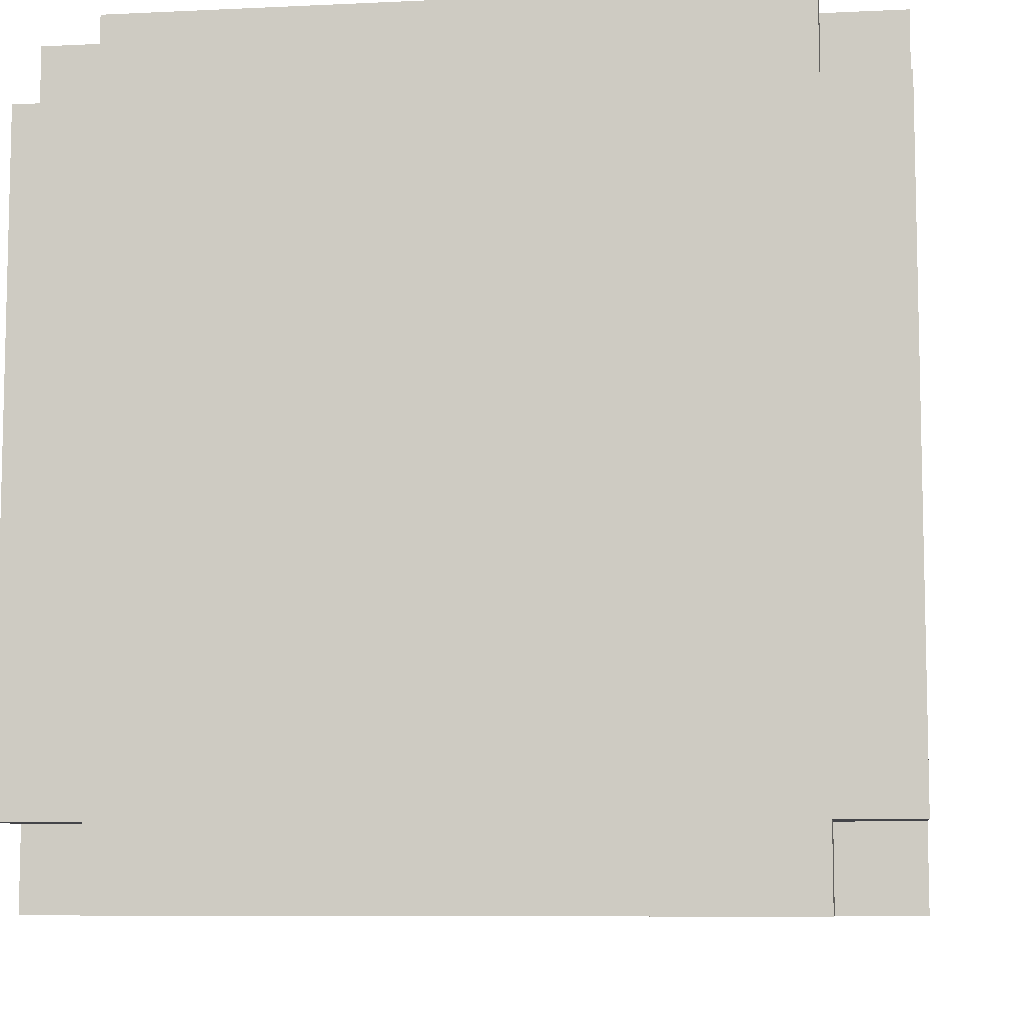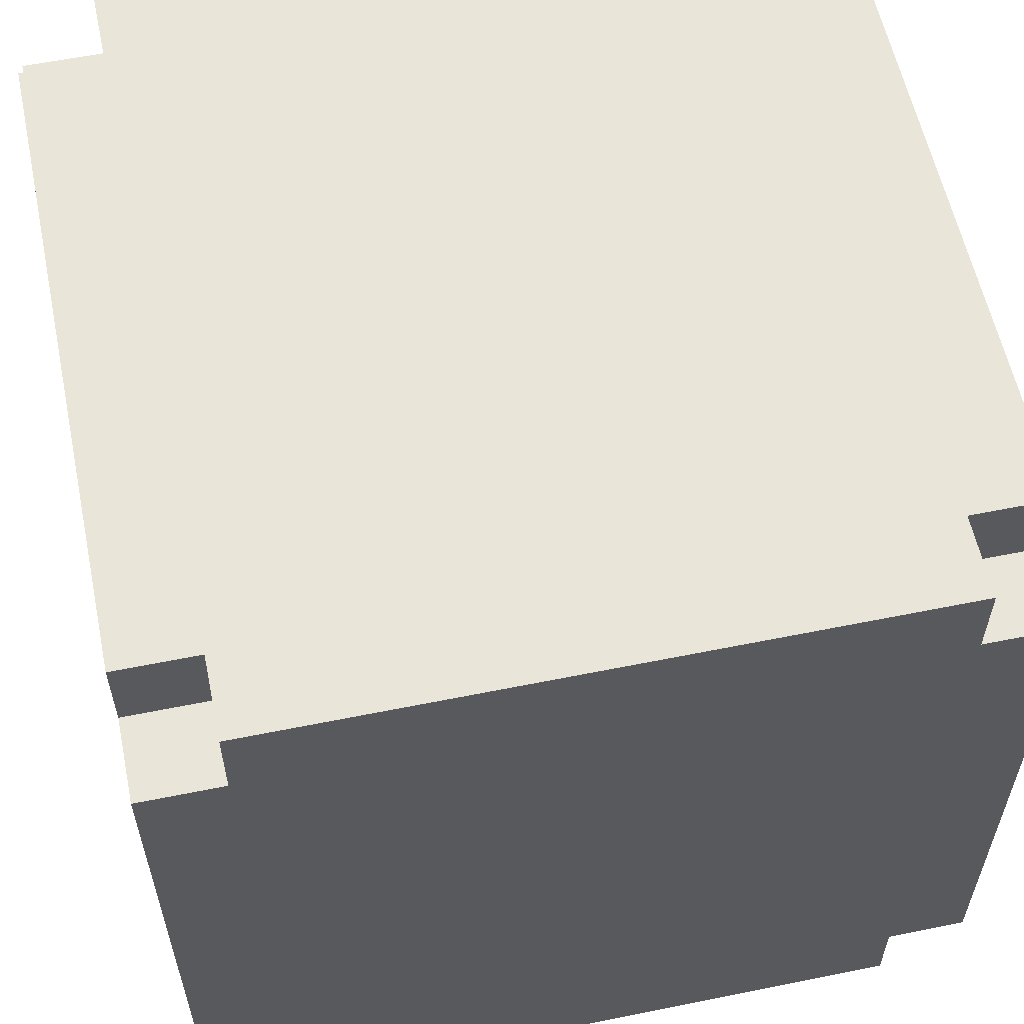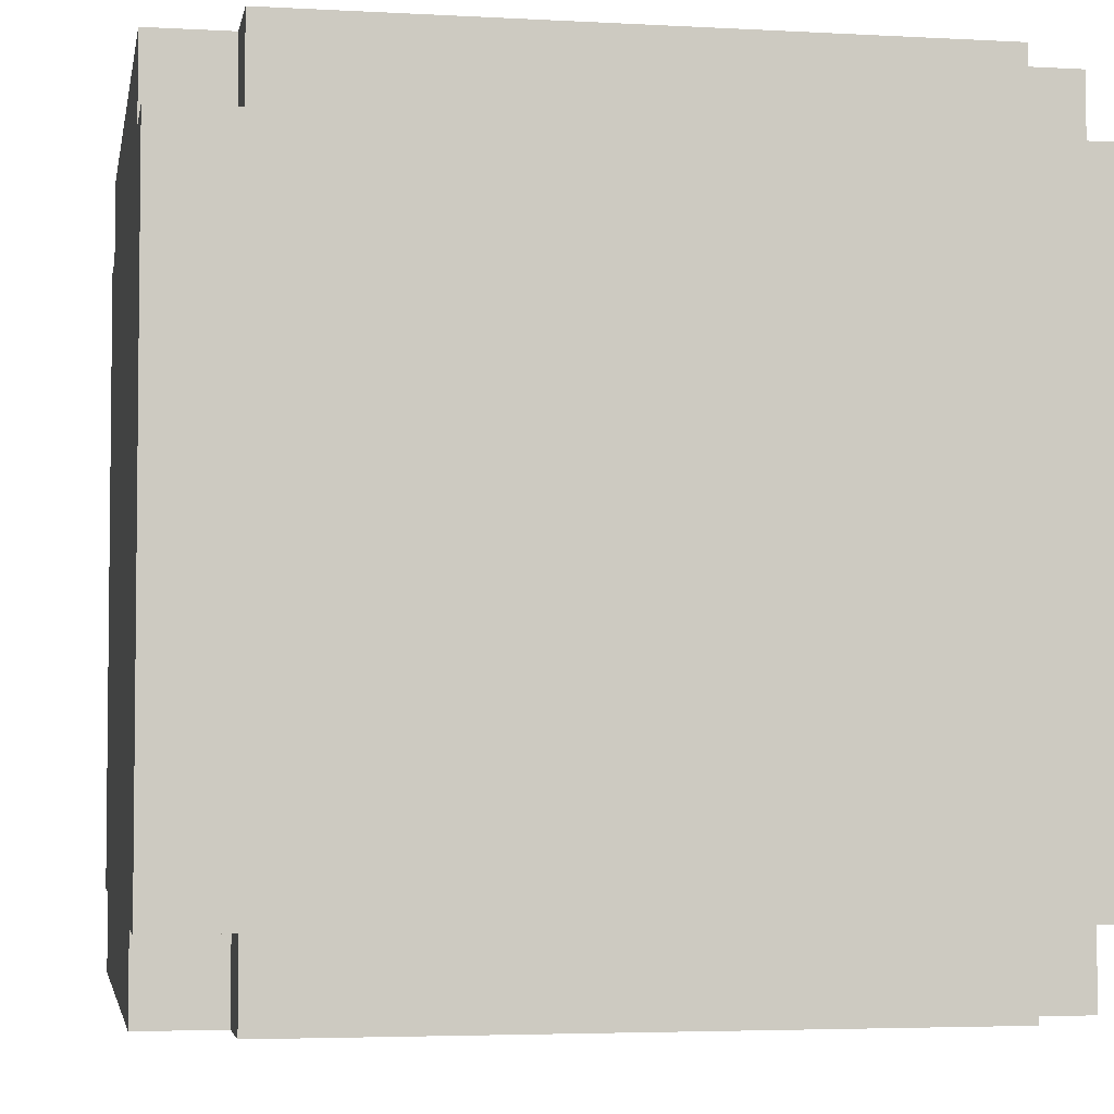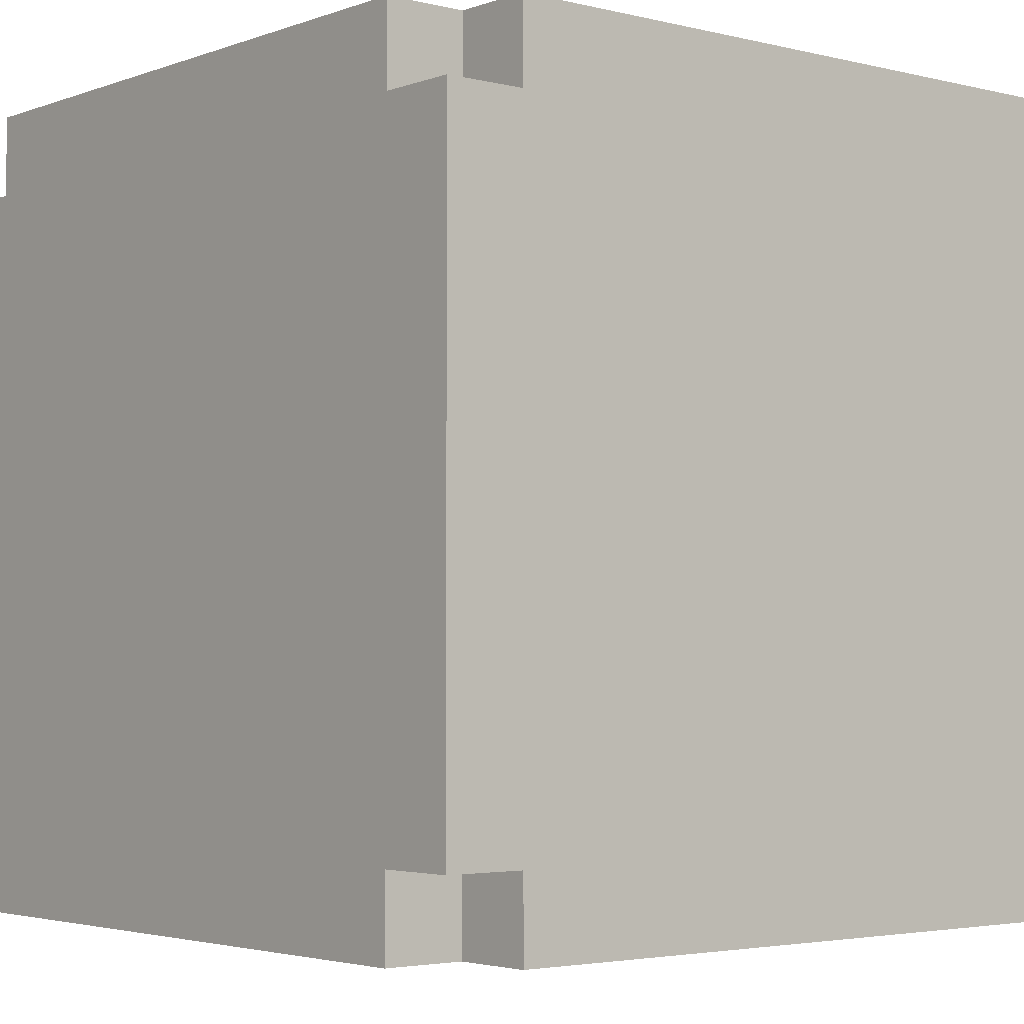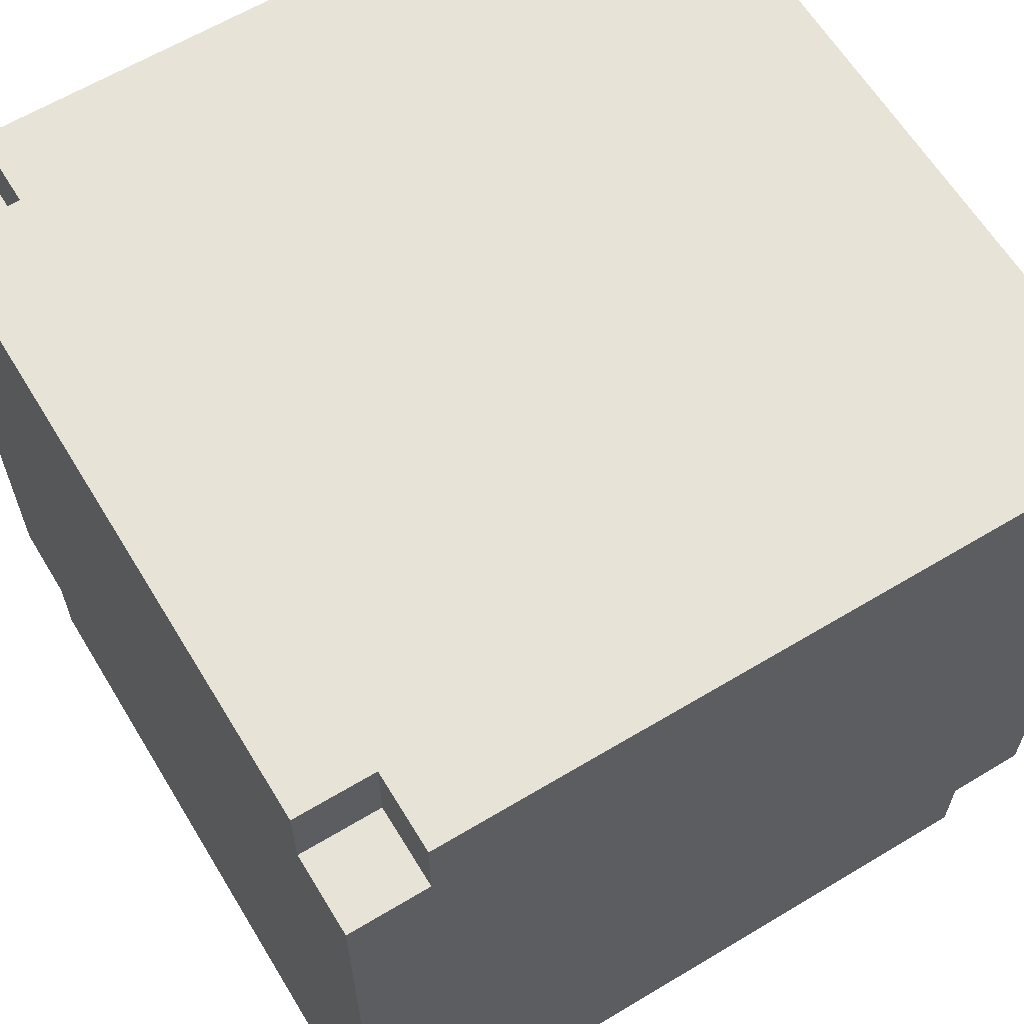
<metadata>
{"format":"obj","ext":"obj","renderer":"f3d","projection":"perspective","resolution":1024,"background":"white","views":[{"elev":-8.2,"azim":-82.5,"up":"+Z"},{"elev":58.6,"azim":-11.8,"up":"+Y"},{"elev":-4.0,"azim":79.7,"up":"+Y"},{"elev":-3.3,"azim":-39.7,"up":"+Y"},{"elev":62.7,"azim":-31.3,"up":"+Z"}]}
</metadata>
<code>
o
v -0.5 0 0.4
v -0.5 0 0.1
v -0.5 0 -0.4
v -0.5 0.1 0.5
v -0.5 0.1 0.4
v -0.5 0.1 0.1
v -0.5 0.1 -0.4
v -0.5 0.1 -0.5
v -0.5 0.2 -0.1
v -0.5 0.2 -0.3
v -0.5 0.3 0.5
v -0.5 0.3 0.4
v -0.5 0.3 -0.1
v -0.5 0.3 -0.2
v -0.5 0.4 -0.2
v -0.5 0.4 -0.3
v -0.5 0.5 0.3
v -0.5 0.5 0.2
v -0.5 0.6 0.2
v -0.5 0.6 0.1
v -0.5 0.6 -0.4
v -0.5 0.6 -0.5
v -0.5 0.7 0.3
v -0.5 0.7 0.2
v -0.5 0.8 0.2
v -0.5 0.8 0.1
v -0.5 0.8 -0.2
v -0.5 0.8 -0.4
v -0.5 0.9 0.5
v -0.5 0.9 0.4
v -0.5 0.9 -0.1
v -0.5 0.9 -0.2
v -0.5 0.9 -0.4
v -0.5 0.9 -0.5
v -0.5 1 0.4
v -0.5 1 -0.1
v -0.5 1 -0.4
v -0.4 0 0.5
v -0.4 0 0.4
v -0.4 0 -0.4
v -0.4 0 -0.5
v -0.4 0.1 0.5
v -0.4 0.1 0.4
v -0.4 0.1 -0.4
v -0.4 0.1 -0.5
v -0.4 0.9 0.5
v -0.4 0.9 0.4
v -0.4 0.9 -0.4
v -0.4 0.9 -0.5
v -0.4 1 0.5
v -0.4 1 0.4
v -0.4 1 -0.4
v -0.4 1 -0.5
v 0.4 0 0.5
v 0.4 0 0.4
v 0.4 0 -0.4
v 0.4 0 -0.5
v 0.4 0.1 0.5
v 0.4 0.1 0.4
v 0.4 0.1 -0.4
v 0.4 0.1 -0.5
v 0.4 0.9 0.5
v 0.4 0.9 0.4
v 0.4 0.9 -0.4
v 0.4 0.9 -0.5
v 0.4 1 0.5
v 0.4 1 0.4
v 0.4 1 -0.4
v 0.4 1 -0.5
v 0.5 0 0.4
v 0.5 0 -0.1
v 0.5 0 -0.4
v 0.5 0.1 0.5
v 0.5 0.1 0.4
v 0.5 0.1 0.2
v 0.5 0.1 0
v 0.5 0.1 -0.1
v 0.5 0.1 -0.3
v 0.5 0.1 -0.4
v 0.5 0.1 -0.5
v 0.5 0.2 0.4
v 0.5 0.2 0.2
v 0.5 0.2 0
v 0.5 0.2 -0.3
v 0.5 0.2 -0.4
v 0.5 0.3 0.3
v 0.5 0.3 0.2
v 0.5 0.3 -0.4
v 0.5 0.3 -0.5
v 0.5 0.4 0.4
v 0.5 0.4 0.3
v 0.5 0.5 -0.3
v 0.5 0.5 -0.4
v 0.5 0.6 0.5
v 0.5 0.6 0.4
v 0.5 0.6 -0.2
v 0.5 0.6 -0.3
v 0.5 0.7 -0.1
v 0.5 0.7 -0.2
v 0.5 0.7 -0.3
v 0.5 0.7 -0.4
v 0.5 0.8 0.4
v 0.5 0.8 0.3
v 0.5 0.8 -0.1
v 0.5 0.8 -0.3
v 0.5 0.9 0.5
v 0.5 0.9 0.4
v 0.5 0.9 0.3
v 0.5 0.9 0.1
v 0.5 0.9 -0.4
v 0.5 0.9 -0.5
v 0.5 1 0.4
v 0.5 1 0.1
v 0.5 1 -0.4
v -0.5 0.1 0.5
v -0.5 0.3 0.5
v -0.5 0.9 0.5
v -0.4 0 0.5
v -0.4 0.1 0.5
v -0.4 0.3 0.5
v -0.4 0.9 0.5
v -0.4 1 0.5
v -0.3 0.6 0.5
v -0.3 0.8 0.5
v -0.2 0.6 0.5
v -0.2 0.7 0.5
v -0.1 0 0.5
v -0.1 0.1 0.5
v -0.1 0.7 0.5
v -0.1 0.8 0.5
v 0.1 0.1 0.5
v 0.1 0.3 0.5
v 0.1 0.9 0.5
v 0.1 1 0.5
v 0.2 0.1 0.5
v 0.2 0.2 0.5
v 0.2 0.8 0.5
v 0.2 0.9 0.5
v 0.3 0.2 0.5
v 0.3 0.3 0.5
v 0.3 0.4 0.5
v 0.4 0 0.5
v 0.4 0.1 0.5
v 0.4 0.3 0.5
v 0.4 0.4 0.5
v 0.4 0.6 0.5
v 0.4 0.8 0.5
v 0.4 0.9 0.5
v 0.4 1 0.5
v 0.5 0.1 0.5
v 0.5 0.6 0.5
v 0.5 0.9 0.5
v -0.5 0 0.4
v -0.5 0.1 0.4
v -0.5 0.9 0.4
v -0.5 1 0.4
v -0.4 0 0.4
v -0.4 0.1 0.4
v -0.4 0.9 0.4
v -0.4 1 0.4
v 0.4 0 0.4
v 0.4 0.1 0.4
v 0.4 0.9 0.4
v 0.4 1 0.4
v 0.5 0 0.4
v 0.5 0.1 0.4
v 0.5 0.9 0.4
v 0.5 1 0.4
v -0.5 0 -0.4
v -0.5 0.1 -0.4
v -0.5 0.9 -0.4
v -0.5 1 -0.4
v -0.4 0 -0.4
v -0.4 0.1 -0.4
v -0.4 0.9 -0.4
v -0.4 1 -0.4
v 0.4 0 -0.4
v 0.4 0.1 -0.4
v 0.4 0.9 -0.4
v 0.4 1 -0.4
v 0.5 0 -0.4
v 0.5 0.1 -0.4
v 0.5 0.9 -0.4
v 0.5 1 -0.4
v -0.5 0.1 -0.5
v -0.5 0.6 -0.5
v -0.5 0.9 -0.5
v -0.4 0 -0.5
v -0.4 0.1 -0.5
v -0.4 0.3 -0.5
v -0.4 0.4 -0.5
v -0.4 0.6 -0.5
v -0.4 0.8 -0.5
v -0.4 0.9 -0.5
v -0.4 1 -0.5
v -0.3 0.2 -0.5
v -0.3 0.3 -0.5
v -0.3 0.8 -0.5
v -0.3 0.9 -0.5
v -0.2 0.1 -0.5
v -0.2 0.2 -0.5
v -0.2 0.4 -0.5
v -0.1 0.1 -0.5
v -0.1 0.2 -0.5
v -0.1 0.9 -0.5
v -0.1 1 -0.5
v 0.1 0 -0.5
v 0.1 0.1 -0.5
v 0.1 0.7 -0.5
v 0.1 0.8 -0.5
v 0.2 0.5 -0.5
v 0.2 0.6 -0.5
v 0.3 0.1 -0.5
v 0.3 0.2 -0.5
v 0.3 0.5 -0.5
v 0.3 0.6 -0.5
v 0.3 0.7 -0.5
v 0.3 0.8 -0.5
v 0.4 0 -0.5
v 0.4 0.1 -0.5
v 0.4 0.2 -0.5
v 0.4 0.3 -0.5
v 0.4 0.6 -0.5
v 0.4 0.7 -0.5
v 0.4 0.9 -0.5
v 0.4 1 -0.5
v 0.5 0.1 -0.5
v 0.5 0.3 -0.5
v 0.5 0.9 -0.5
v -0.4 0 0.5
v -0.1 0 0.5
v 0.4 0 0.5
v -0.5 0 0.4
v -0.4 0 0.4
v -0.3 0 0.4
v -0.1 0 0.4
v 0.4 0 0.4
v 0.5 0 0.4
v -0.4 0 0.2
v -0.3 0 0.2
v -0.5 0 0.1
v -0.4 0 0.1
v 0.4 0 -0.1
v 0.5 0 -0.1
v 0.2 0 -0.3
v 0.4 0 -0.3
v -0.5 0 -0.4
v -0.4 0 -0.4
v 0.1 0 -0.4
v 0.2 0 -0.4
v 0.4 0 -0.4
v 0.5 0 -0.4
v -0.4 0 -0.5
v 0.1 0 -0.5
v 0.4 0 -0.5
v -0.5 0.1 0.5
v -0.4 0.1 0.5
v 0.4 0.1 0.5
v 0.5 0.1 0.5
v -0.5 0.1 0.4
v -0.4 0.1 0.4
v 0.4 0.1 0.4
v 0.5 0.1 0.4
v -0.5 0.1 -0.4
v -0.4 0.1 -0.4
v 0.4 0.1 -0.4
v 0.5 0.1 -0.4
v -0.5 0.1 -0.5
v -0.4 0.1 -0.5
v 0.4 0.1 -0.5
v 0.5 0.1 -0.5
v -0.5 0.9 0.5
v -0.4 0.9 0.5
v 0.4 0.9 0.5
v 0.5 0.9 0.5
v -0.5 0.9 0.4
v -0.4 0.9 0.4
v 0.4 0.9 0.4
v 0.5 0.9 0.4
v -0.5 0.9 -0.4
v -0.4 0.9 -0.4
v 0.4 0.9 -0.4
v 0.5 0.9 -0.4
v -0.5 0.9 -0.5
v -0.4 0.9 -0.5
v 0.4 0.9 -0.5
v 0.5 0.9 -0.5
v -0.4 1 0.5
v 0.1 1 0.5
v 0.4 1 0.5
v -0.5 1 0.4
v -0.4 1 0.4
v -0.3 1 0.4
v -0.2 1 0.4
v 0.1 1 0.4
v 0.3 1 0.4
v 0.4 1 0.4
v 0.5 1 0.4
v 0.3 1 0.3
v 0.4 1 0.3
v -0.4 1 0.2
v -0.3 1 0.2
v -0.2 1 0.2
v -0.4 1 0.1
v -0.3 1 0.1
v 0.4 1 0.1
v 0.5 1 0.1
v -0.5 1 -0.1
v -0.4 1 -0.1
v 0.3 1 -0.1
v 0.4 1 -0.1
v 0.2 1 -0.2
v 0.3 1 -0.2
v -0.4 1 -0.3
v -0.3 1 -0.3
v 0.1 1 -0.3
v 0.2 1 -0.3
v 0.4 1 -0.3
v -0.5 1 -0.4
v -0.4 1 -0.4
v -0.3 1 -0.4
v -0.1 1 -0.4
v 0.1 1 -0.4
v 0.2 1 -0.4
v 0.4 1 -0.4
v 0.5 1 -0.4
v -0.4 1 -0.5
v -0.1 1 -0.5
v 0.4 1 -0.5
f 5 2 1
f 6 3 2
f 6 2 5
f 7 3 6
f 9 6 5
f 9 8 7
f 9 7 6
f 10 8 9
f 11 5 4
f 12 9 5
f 12 5 11
f 13 10 9
f 13 9 12
f 14 10 13
f 15 12 11
f 15 10 14
f 15 14 13
f 15 13 12
f 16 8 10
f 16 10 15
f 17 15 11
f 17 16 15
f 18 16 17
f 19 18 17
f 19 16 18
f 20 16 19
f 21 8 16
f 21 16 20
f 22 8 21
f 23 20 19
f 23 17 11
f 23 19 17
f 24 20 23
f 25 24 23
f 25 20 24
f 26 21 20
f 26 20 25
f 27 21 26
f 28 22 21
f 28 21 27
f 29 27 26
f 29 25 23
f 29 23 11
f 29 26 25
f 30 27 29
f 31 27 30
f 32 28 27
f 32 27 31
f 33 22 28
f 33 28 32
f 34 22 33
f 35 31 30
f 36 32 31
f 36 31 35
f 36 33 32
f 37 33 36
f 42 39 38
f 43 39 42
f 44 41 40
f 45 41 44
f 50 47 46
f 51 47 50
f 52 49 48
f 53 49 52
f 54 55 58
f 58 55 59
f 56 57 60
f 60 57 61
f 62 63 66
f 66 63 67
f 64 65 68
f 68 65 69
f 70 71 74
f 74 71 75
f 75 71 76
f 71 72 77
f 76 71 77
f 77 72 78
f 78 72 79
f 73 74 81
f 74 75 81
f 75 76 82
f 81 75 82
f 76 77 83
f 82 76 83
f 77 78 83
f 79 80 84
f 83 78 84
f 78 79 84
f 84 80 85
f 81 82 86
f 82 83 87
f 86 82 87
f 83 84 87
f 84 85 87
f 85 80 88
f 87 85 88
f 88 80 89
f 73 81 90
f 81 86 90
f 88 89 91
f 90 86 91
f 86 87 91
f 87 88 91
f 90 91 92
f 91 89 92
f 92 89 93
f 73 90 94
f 90 92 94
f 94 92 95
f 95 92 96
f 92 93 97
f 96 92 97
f 95 96 98
f 96 97 99
f 98 96 99
f 97 93 100
f 99 97 100
f 93 89 101
f 100 93 101
f 94 95 102
f 95 98 102
f 102 98 103
f 99 100 104
f 103 98 104
f 98 99 104
f 100 101 105
f 104 100 105
f 102 103 106
f 94 102 106
f 106 103 107
f 104 105 108
f 107 103 108
f 103 104 108
f 108 105 109
f 105 101 110
f 109 105 110
f 101 89 110
f 110 89 111
f 108 109 112
f 107 108 112
f 109 110 113
f 112 109 113
f 113 110 114
f 119 116 115
f 120 117 116
f 120 116 119
f 121 117 120
f 123 120 119
f 123 122 121
f 123 121 120
f 124 122 123
f 125 123 119
f 125 124 123
f 126 124 125
f 127 119 118
f 128 125 119
f 128 119 127
f 128 126 125
f 129 124 126
f 129 126 128
f 130 122 124
f 130 124 129
f 131 128 127
f 131 129 128
f 131 130 129
f 132 130 131
f 133 122 130
f 133 130 132
f 134 122 133
f 135 132 131
f 135 131 127
f 136 132 135
f 137 133 132
f 138 134 133
f 138 133 137
f 139 132 136
f 139 136 135
f 140 137 132
f 140 132 139
f 141 137 140
f 142 139 135
f 142 135 127
f 142 140 139
f 143 140 142
f 144 141 140
f 144 140 143
f 145 137 141
f 145 141 144
f 146 137 145
f 147 138 137
f 147 137 146
f 148 134 138
f 148 138 147
f 149 134 148
f 150 144 143
f 150 146 145
f 150 145 144
f 151 147 146
f 151 146 150
f 151 148 147
f 152 148 151
f 157 154 153
f 158 154 157
f 159 156 155
f 160 156 159
f 165 162 161
f 166 162 165
f 167 164 163
f 168 164 167
f 169 170 173
f 173 170 174
f 171 172 175
f 175 172 176
f 177 178 181
f 181 178 182
f 179 180 183
f 183 180 184
f 185 186 189
f 189 186 190
f 190 186 191
f 186 187 192
f 191 186 192
f 192 187 193
f 193 187 194
f 188 189 196
f 189 190 196
f 190 191 197
f 196 190 197
f 194 195 198
f 193 194 198
f 191 192 198
f 192 193 198
f 198 195 199
f 188 196 200
f 196 197 201
f 200 196 201
f 197 191 202
f 201 197 202
f 191 198 202
f 198 199 202
f 200 201 203
f 188 200 203
f 201 202 204
f 203 201 204
f 199 195 205
f 204 202 205
f 202 199 205
f 205 195 206
f 203 204 207
f 188 203 207
f 205 206 207
f 204 205 207
f 207 206 208
f 208 206 209
f 209 206 210
f 208 209 211
f 211 209 212
f 207 208 213
f 208 211 213
f 213 211 214
f 211 212 215
f 214 211 215
f 212 209 216
f 215 212 216
f 209 210 217
f 216 209 217
f 210 206 218
f 217 210 218
f 213 214 219
f 207 213 219
f 219 214 220
f 214 215 221
f 220 214 221
f 215 216 221
f 221 216 222
f 216 217 223
f 222 216 223
f 217 218 224
f 223 217 224
f 218 206 225
f 224 218 225
f 225 206 226
f 221 222 227
f 220 221 227
f 224 225 228
f 227 222 228
f 223 224 228
f 222 223 228
f 228 225 229
f 234 231 230
f 235 231 234
f 236 232 231
f 236 231 235
f 237 232 236
f 239 235 234
f 239 234 233
f 240 238 237
f 240 235 239
f 240 237 236
f 240 236 235
f 241 239 233
f 242 240 239
f 242 239 241
f 243 238 240
f 243 240 242
f 243 242 241
f 244 238 243
f 245 243 241
f 246 244 243
f 246 243 245
f 247 245 241
f 248 245 247
f 249 245 248
f 250 246 245
f 250 245 249
f 251 244 246
f 251 246 250
f 252 244 251
f 253 249 248
f 254 250 249
f 254 249 253
f 254 251 250
f 255 251 254
f 260 257 256
f 261 257 260
f 262 259 258
f 263 259 262
f 268 265 264
f 269 265 268
f 270 267 266
f 271 267 270
f 272 273 276
f 276 273 277
f 274 275 278
f 278 275 279
f 280 281 284
f 284 281 285
f 282 283 286
f 286 283 287
f 288 289 292
f 292 289 293
f 293 289 294
f 289 290 295
f 294 289 295
f 295 290 296
f 296 290 297
f 294 295 299
f 297 298 299
f 296 297 299
f 295 296 299
f 299 298 300
f 291 292 301
f 292 293 301
f 293 294 302
f 301 293 302
f 299 300 303
f 302 294 303
f 294 299 303
f 291 301 304
f 301 302 304
f 302 303 305
f 304 302 305
f 303 300 306
f 305 303 306
f 300 298 306
f 306 298 307
f 304 305 308
f 291 304 308
f 306 307 308
f 305 306 308
f 308 307 309
f 309 307 310
f 310 307 311
f 309 310 312
f 310 311 313
f 312 310 313
f 308 309 314
f 309 312 314
f 314 312 315
f 315 312 316
f 312 313 317
f 316 312 317
f 313 311 318
f 317 313 318
f 311 307 318
f 314 315 319
f 308 314 319
f 319 315 320
f 315 316 321
f 320 315 321
f 321 316 322
f 316 317 323
f 322 316 323
f 317 318 324
f 323 317 324
f 318 307 325
f 324 318 325
f 325 307 326
f 321 322 327
f 320 321 327
f 323 324 328
f 327 322 328
f 324 325 328
f 322 323 328
f 328 325 329

</code>
